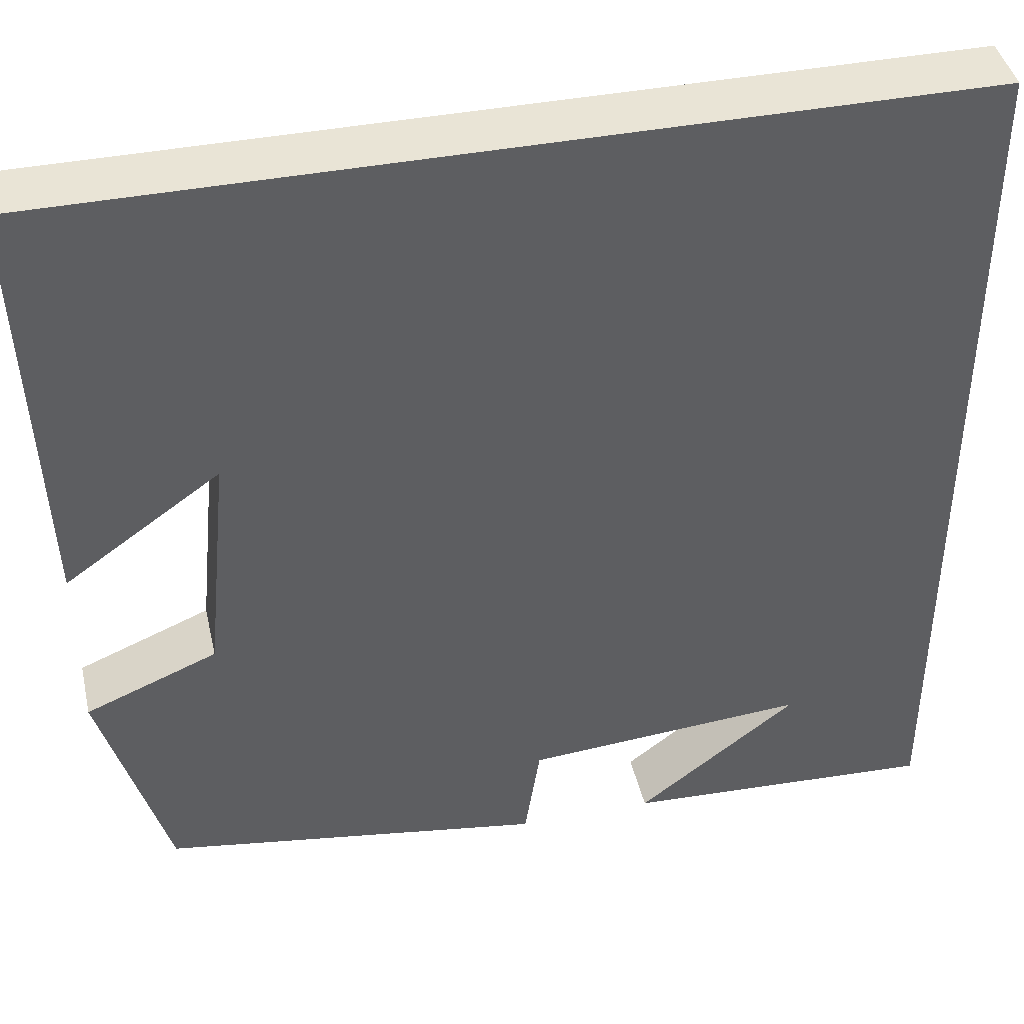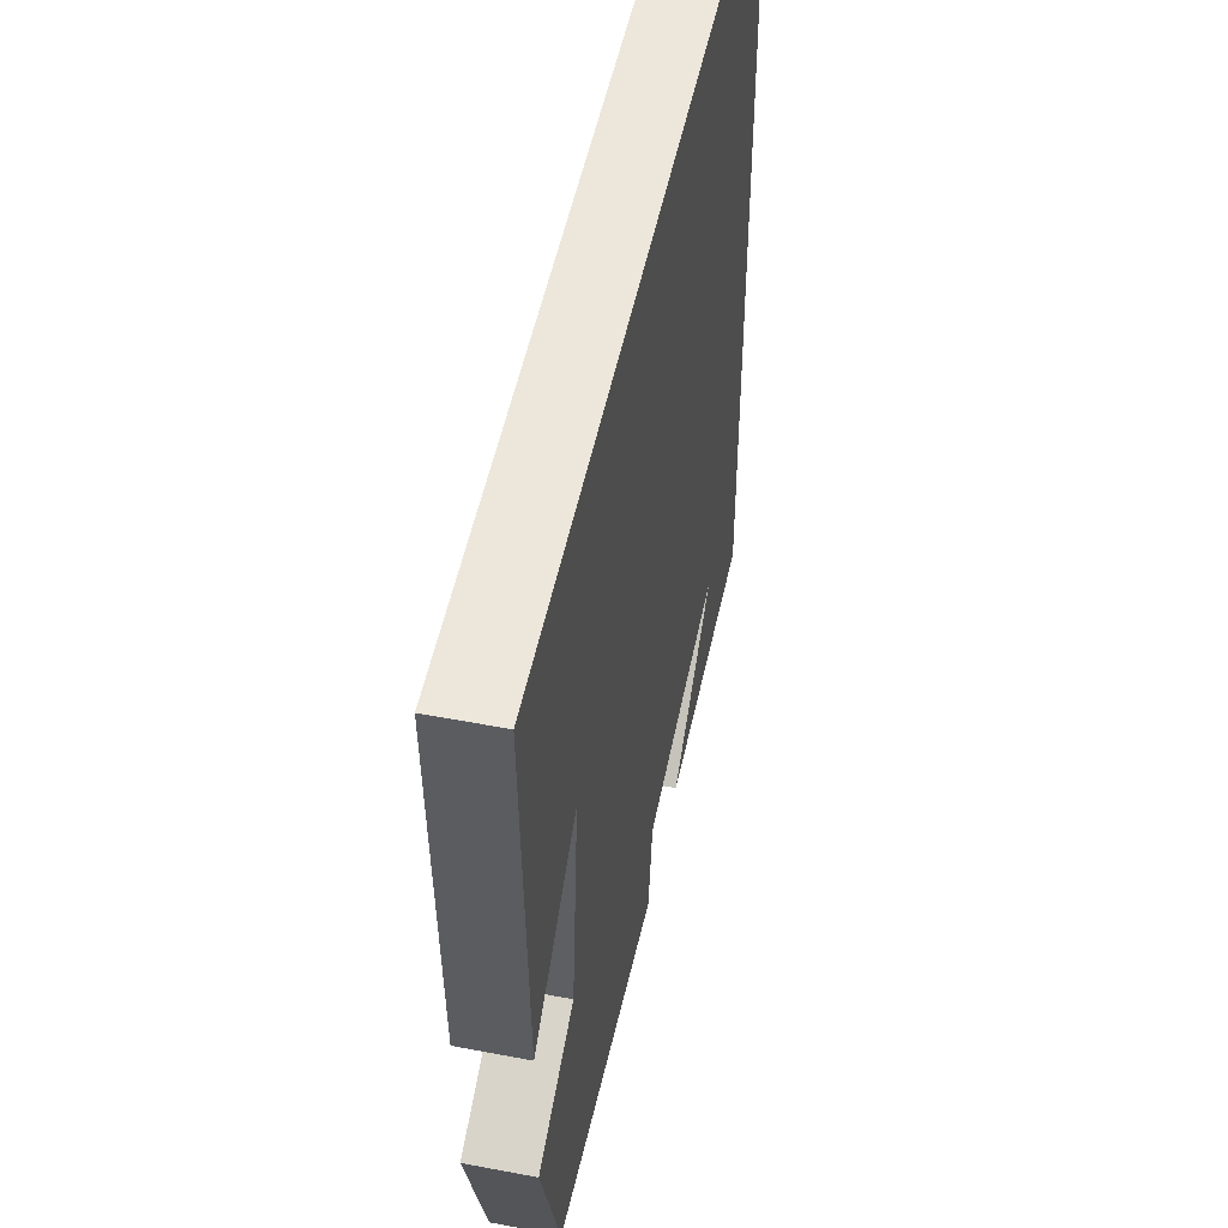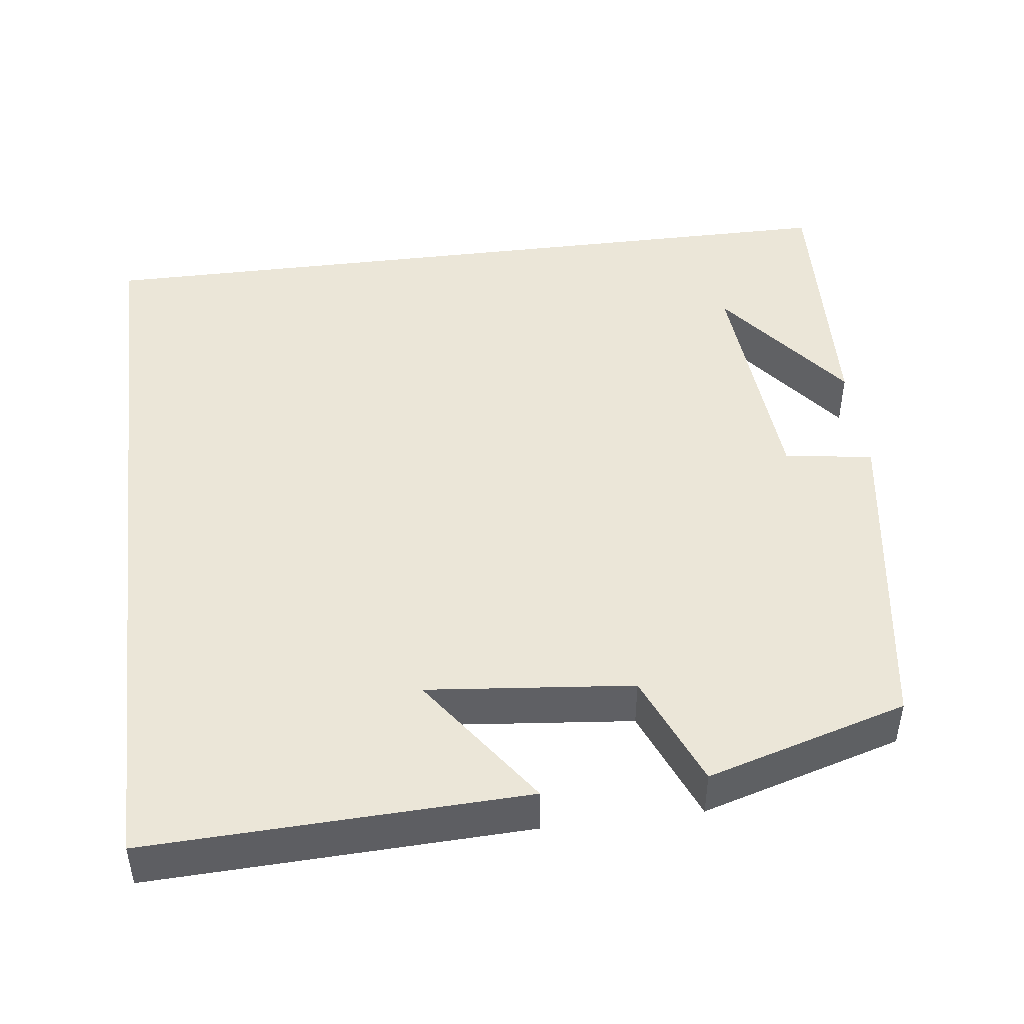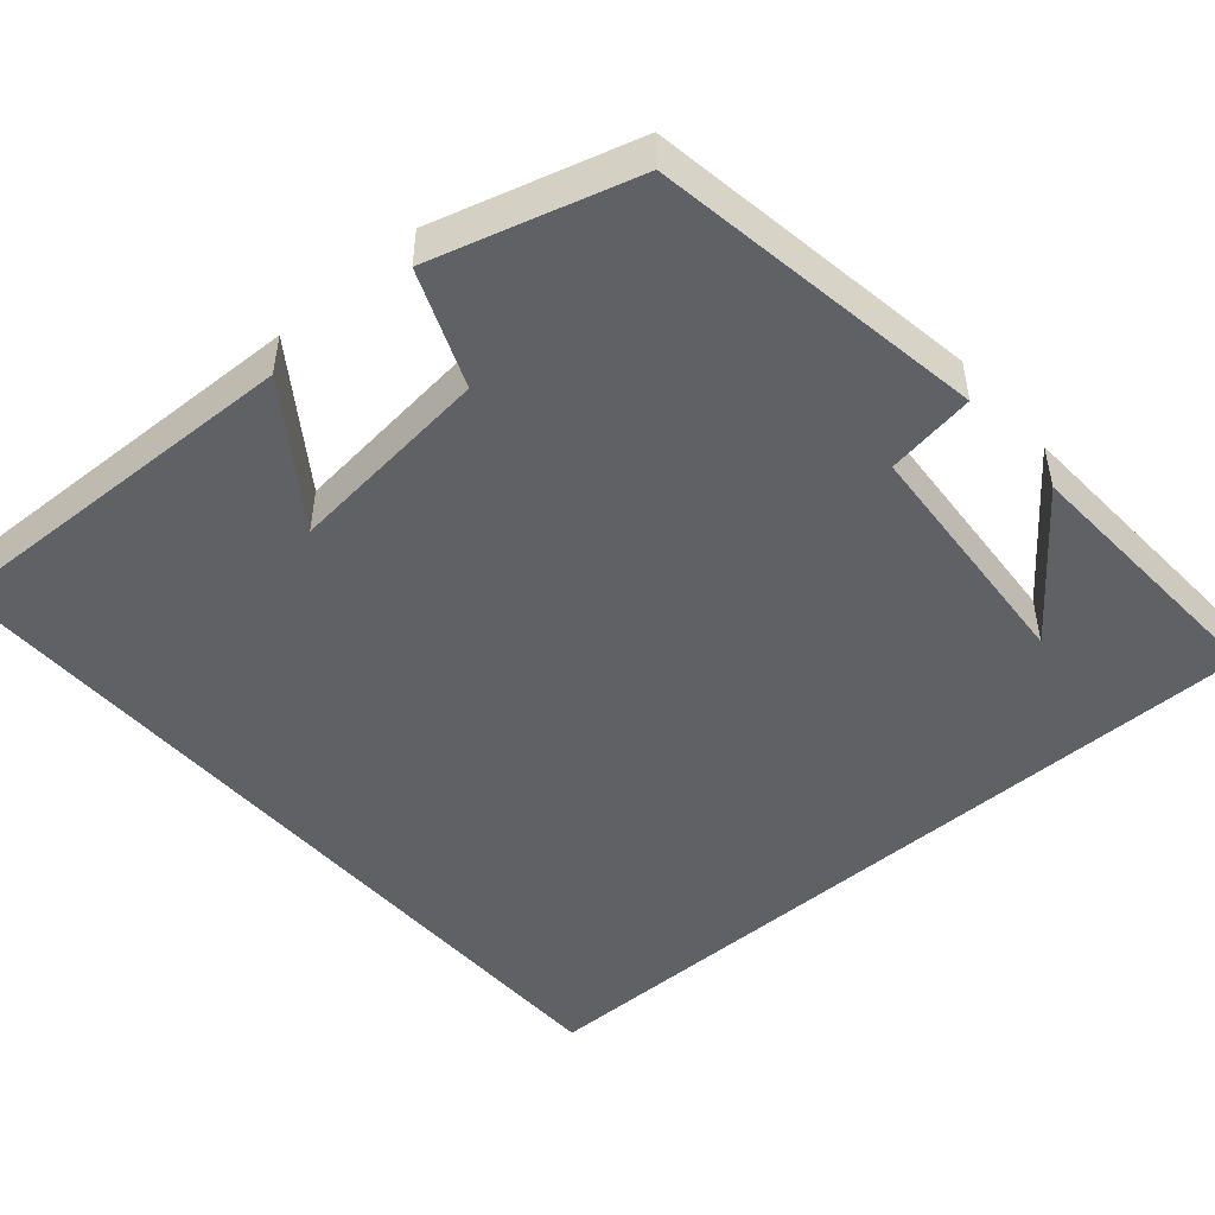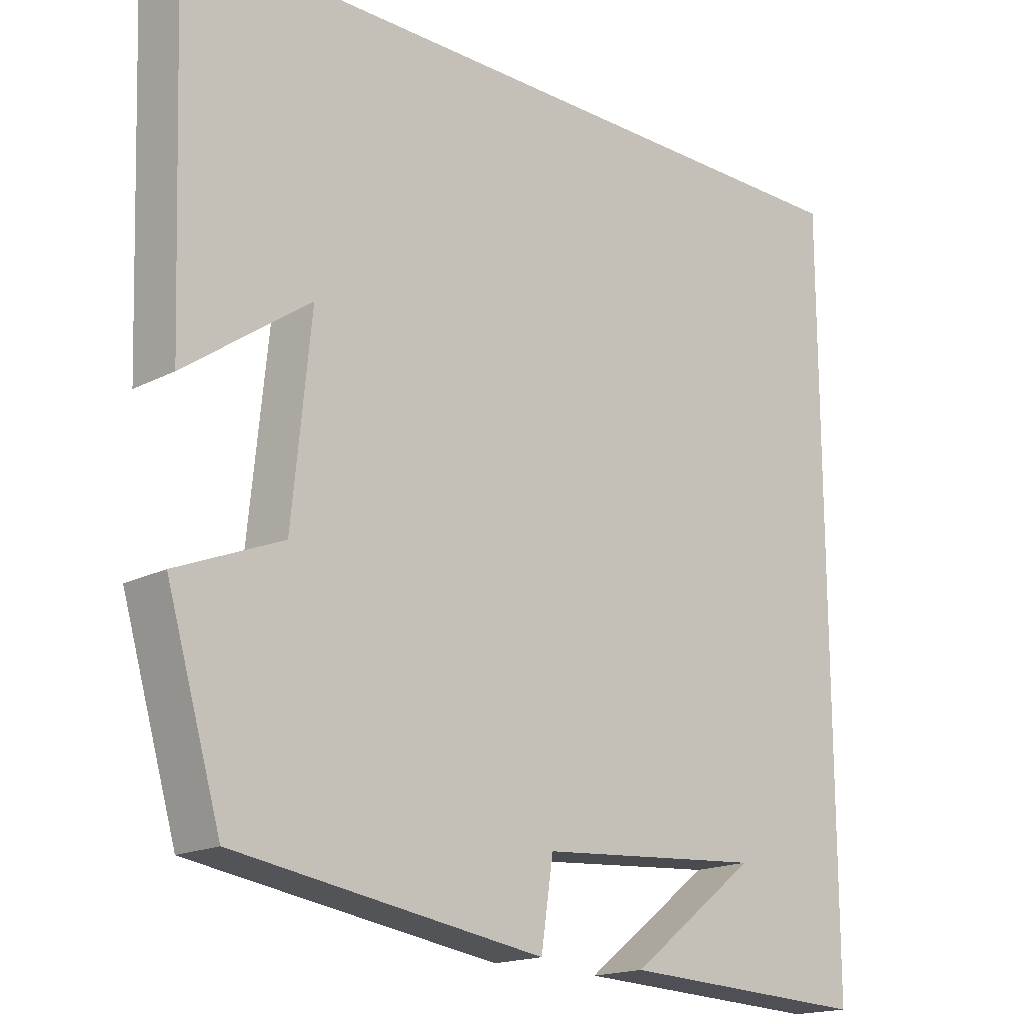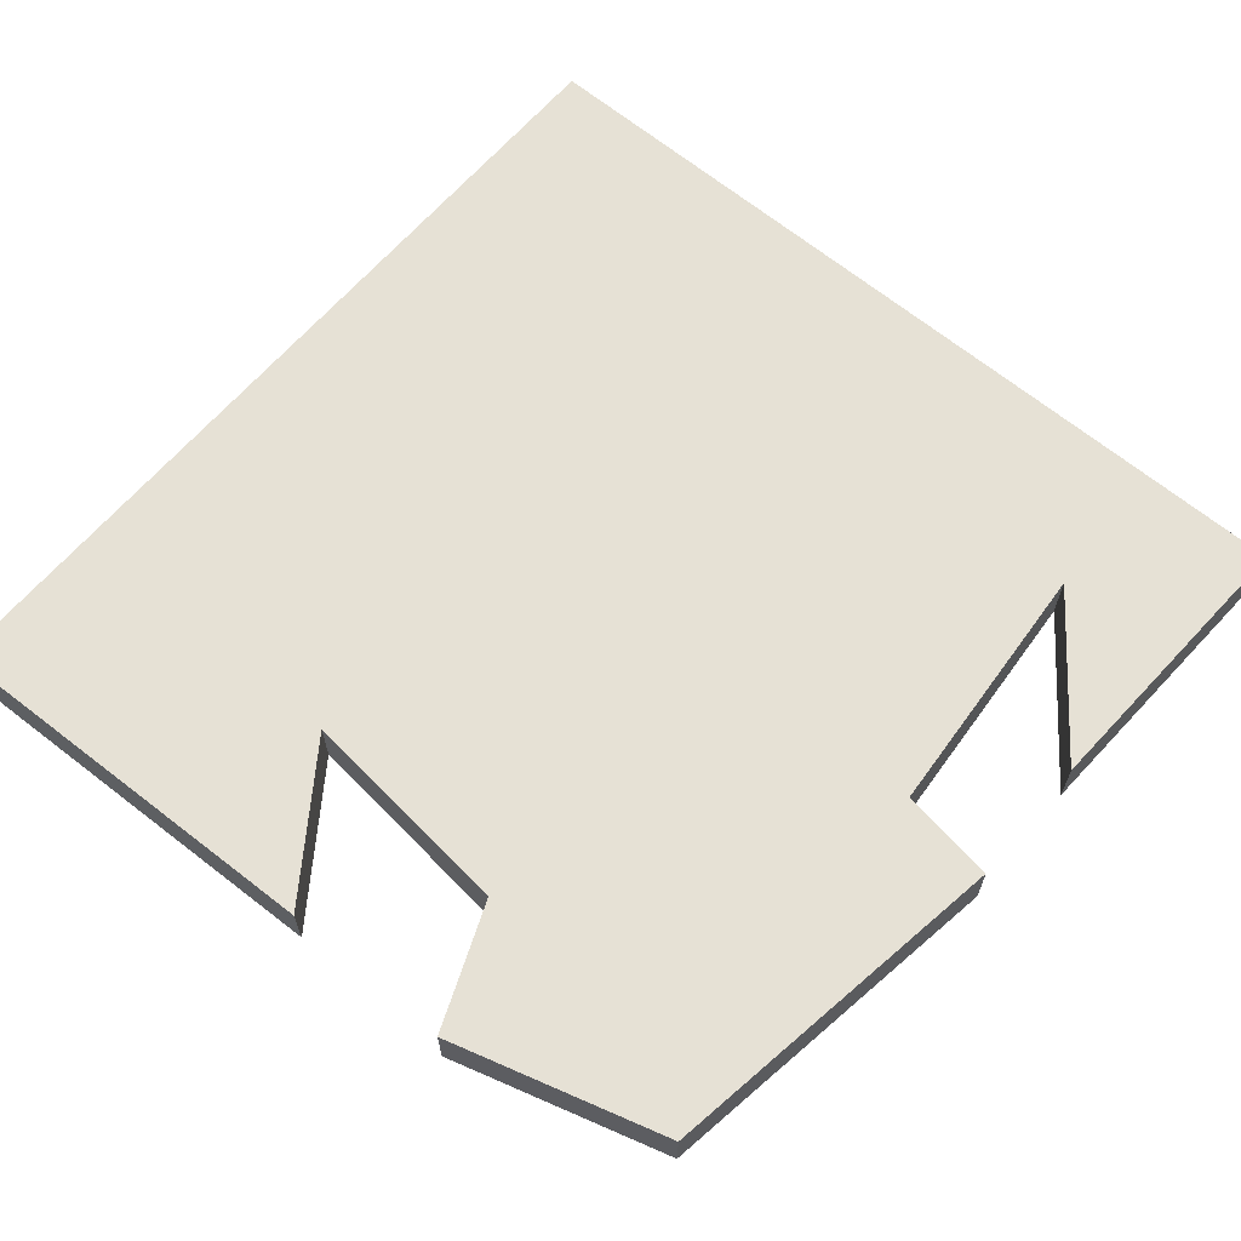
<metadata>
{"format":"obj","ext":"obj","renderer":"f3d","projection":"perspective","resolution":1024,"background":"white","views":[{"elev":42.6,"azim":167.3,"up":"+Z"},{"elev":51.5,"azim":101.7,"up":"+Z"},{"elev":46.1,"azim":82.9,"up":"+Y"},{"elev":-48.5,"azim":131.2,"up":"+Y"},{"elev":-17.4,"azim":135.7,"up":"+Z"},{"elev":64.1,"azim":130.2,"up":"+Y"}]}
</metadata>
<code>
v -0.5 0.07 -0.516
v -0.5 0.07 0.5
v 0.518 0.07 0.5
v 0.5 0.07 0.02
v 0.328 0.07 0.142
v 0.354 0.07 -0.12
v 0.5 0.07 -0.18
v 0.425 0.07 -0.435
v 0 0.07 -0.5
v -0.017 0.07 -0.387
v -0.329 0.07 -0.363
v -0.152 0.07 -0.5
v -0.5 0 -0.516
v -0.5 0 0.5
v 0.518 0 0.5
v 0.5 0 0.02
v 0.328 0 0.142
v 0.354 0 -0.12
v 0.5 0 -0.18
v 0.425 0 -0.435
v 0 0 -0.5
v -0.017 0 -0.387
v -0.329 0 -0.363
v -0.152 0 -0.5
f 11 12 1
f 7 8 9 10
f 6 7 10 11
f 5 6 11
f 3 4 5
f 3 5 11
f 1 2 3 11
f 13 24 23
f 22 21 20 19
f 23 22 19 18
f 23 18 17
f 17 16 15
f 23 17 15
f 23 15 14 13
f 1 13 14 2
f 2 14 15 3
f 3 15 16 4
f 4 16 17 5
f 5 17 18 6
f 6 18 19 7
f 7 19 20 8
f 8 20 21 9
f 9 21 22 10
f 10 22 23 11
f 11 23 24 12
f 12 24 13 1

</code>
